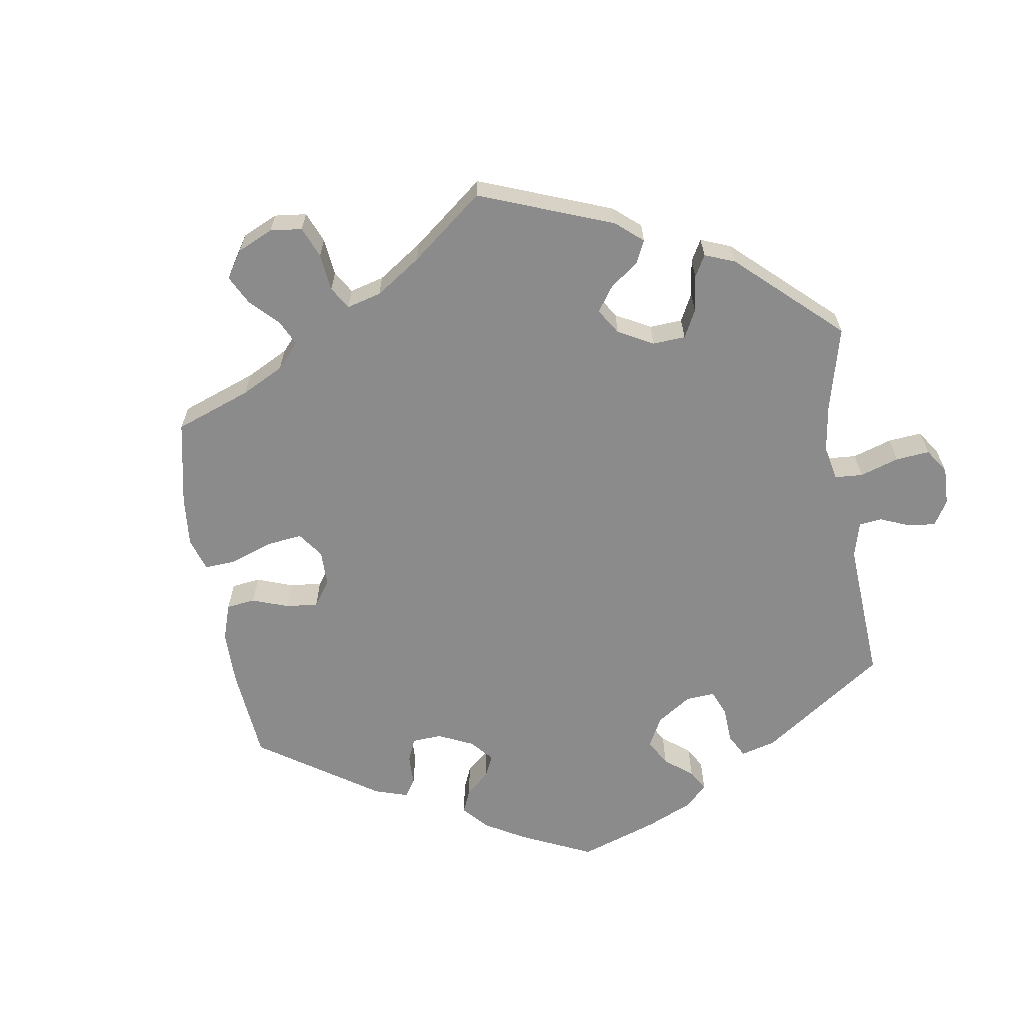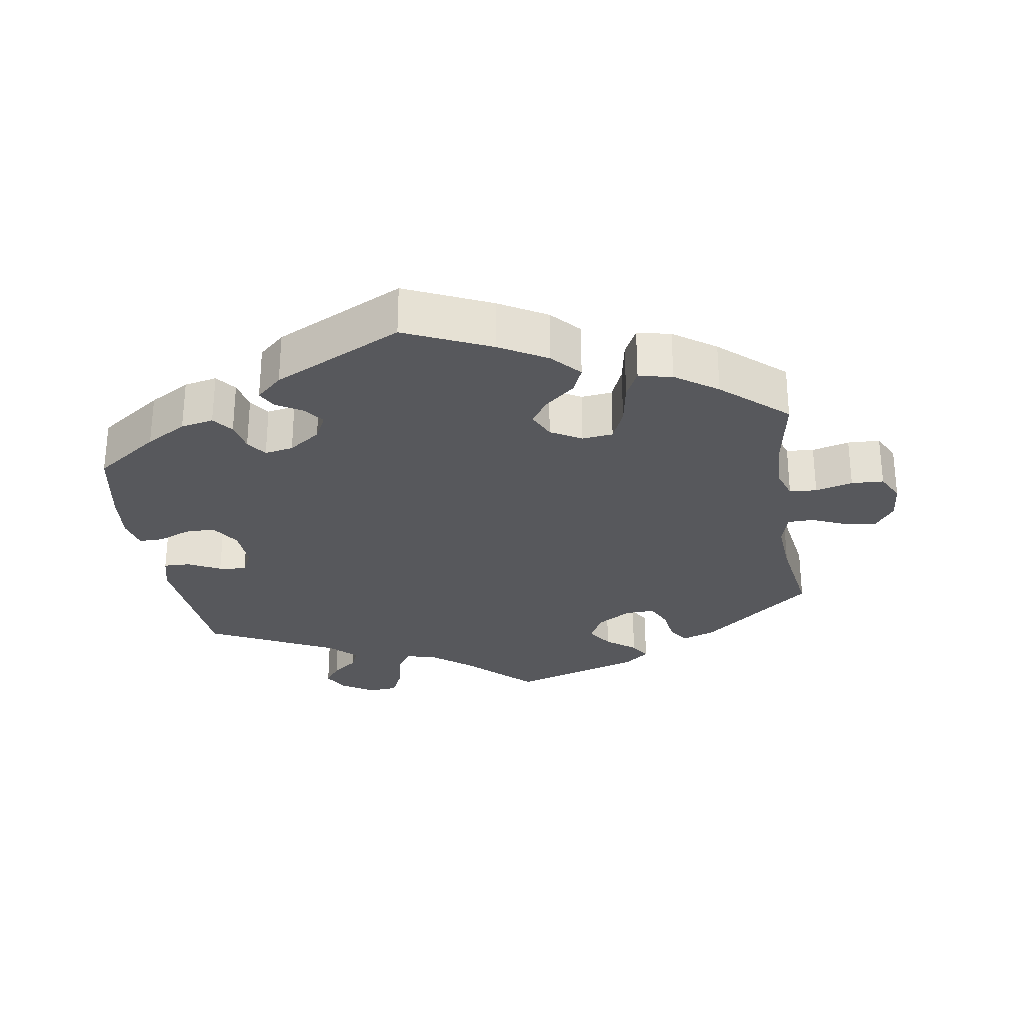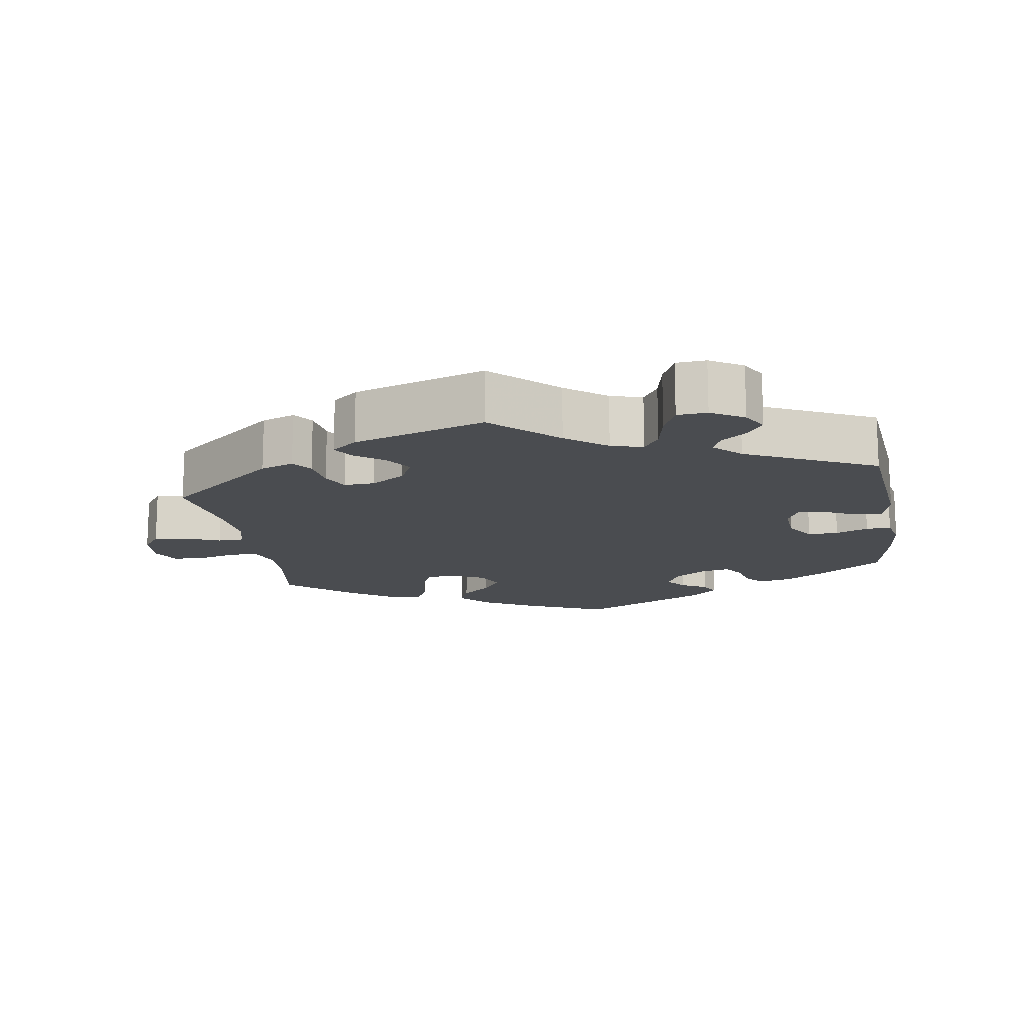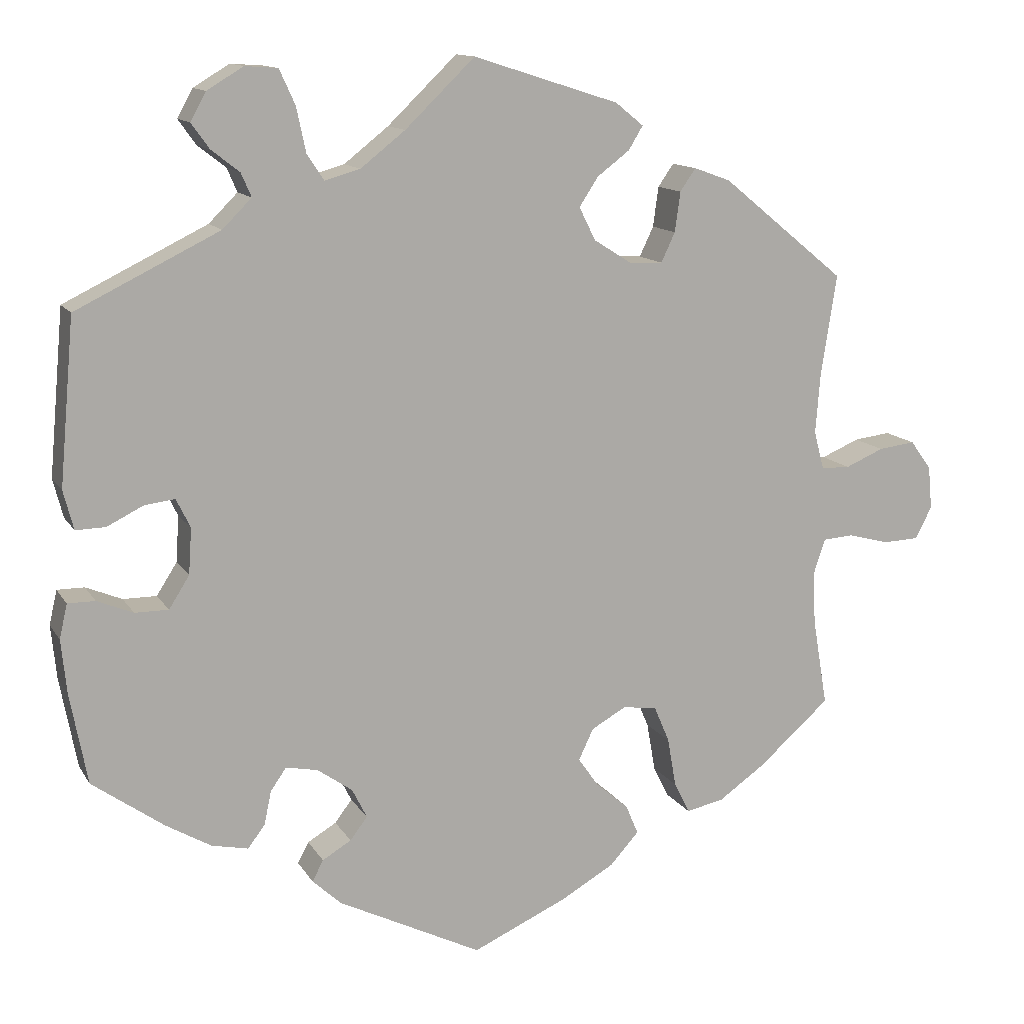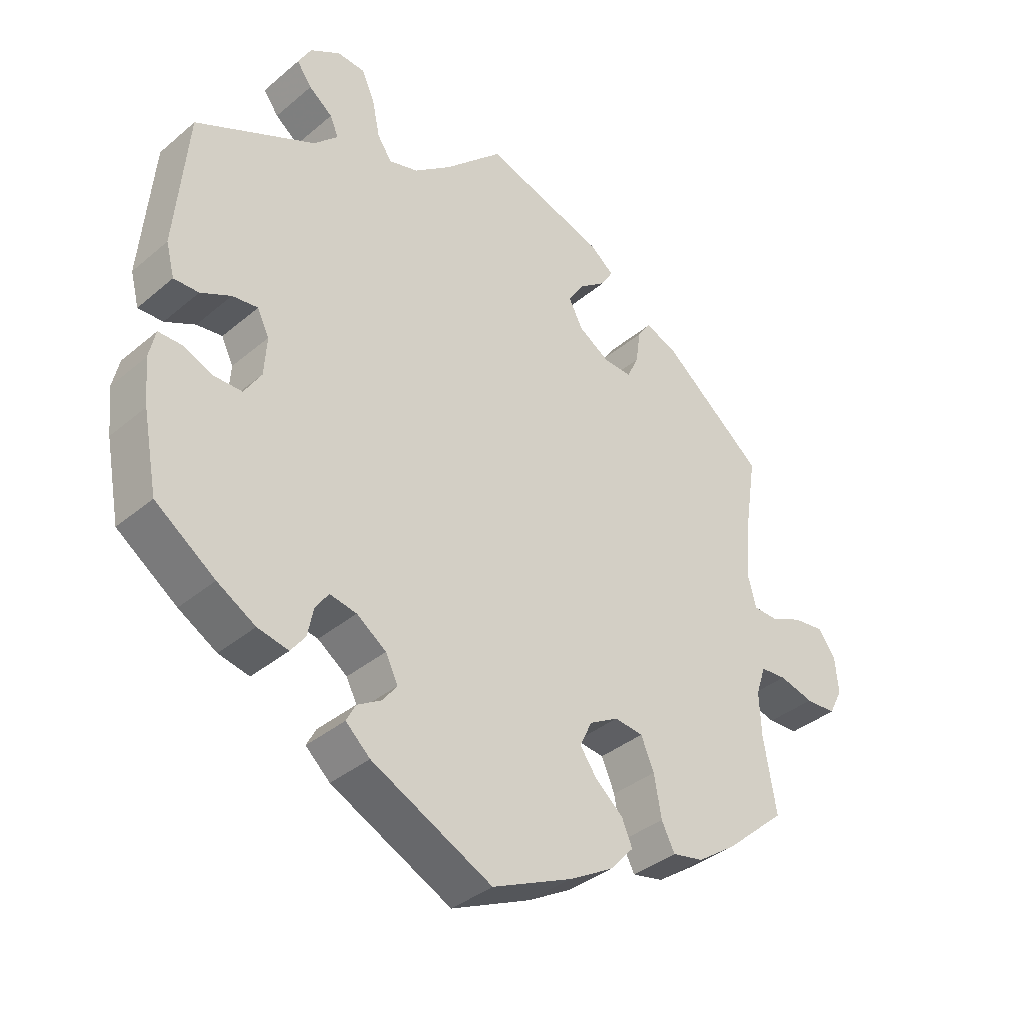
<metadata>
{"format":"obj","ext":"obj","renderer":"f3d","projection":"perspective","resolution":1024,"background":"white","views":[{"elev":-64.0,"azim":-51.1,"up":"+Y"},{"elev":-28.4,"azim":-171.1,"up":"+Y"},{"elev":-14.9,"azim":9.5,"up":"+Y"},{"elev":12.7,"azim":159.9,"up":"+Z"},{"elev":-37.0,"azim":137.2,"up":"+Z"}]}
</metadata>
<code>
v 0.089 0.07 0.492
v 0.146 0.07 0.447
v 0.191 0.07 0.434
v 0.213 0.07 0.467
v 0.225 0.07 0.524
v 0.245 0.07 0.568
v 0.287 0.07 0.571
v 0.333 0.07 0.543
v 0.353 0.07 0.507
v 0.33 0.07 0.475
v 0.294 0.07 0.447
v 0.281 0.07 0.417
v 0.318 0.07 0.38
v 0.501 0.07 0.29
v 0.52 0.07 0.079
v 0.507 0.07 0.029
v 0.469 0.07 0.03
v 0.423 0.07 0.053
v 0.384 0.07 0.058
v 0.366 0.07 0.021
v 0.37 0.07 -0.038
v 0.396 0.07 -0.079
v 0.439 0.07 -0.079
v 0.485 0.07 -0.06
v 0.52 0.07 -0.06
v 0.53 0.07 -0.104
v 0.523 0.07 -0.173
v 0.501 0.07 -0.289
v 0.41 0.07 -0.354
v 0.352 0.07 -0.388
v 0.305 0.07 -0.398
v 0.283 0.07 -0.369
v 0.274 0.07 -0.326
v 0.254 0.07 -0.297
v 0.213 0.07 -0.305
v 0.168 0.07 -0.337
v 0.149 0.07 -0.375
v 0.171 0.07 -0.404
v 0.208 0.07 -0.426
v 0.222 0.07 -0.453
v 0.185 0.07 -0.487
v 0.001 0.07 -0.578
v -0.121 0.07 -0.523
v -0.189 0.07 -0.484
v -0.226 0.07 -0.443
v -0.21 0.07 -0.405
v -0.168 0.07 -0.369
v -0.142 0.07 -0.332
v -0.161 0.07 -0.292
v -0.205 0.07 -0.267
v -0.249 0.07 -0.272
v -0.269 0.07 -0.319
v -0.28 0.07 -0.382
v -0.3 0.07 -0.422
v -0.348 0.07 -0.412
v -0.408 0.07 -0.37
v -0.5 0.07 -0.289
v -0.481 0.07 -0.176
v -0.478 0.07 -0.109
v -0.493 0.07 -0.064
v -0.532 0.07 -0.061
v -0.585 0.07 -0.075
v -0.631 0.07 -0.073
v -0.652 0.07 -0.032
v -0.647 0.07 0.023
v -0.62 0.07 0.06
v -0.573 0.07 0.054
v -0.524 0.07 0.033
v -0.487 0.07 0.034
v -0.474 0.07 0.083
v -0.48 0.07 0.16
v -0.5 0.07 0.289
v -0.342 0.07 0.418
v -0.295 0.07 0.435
v -0.275 0.07 0.406
v -0.268 0.07 0.355
v -0.25 0.07 0.317
v -0.207 0.07 0.319
v -0.159 0.07 0.349
v -0.138 0.07 0.391
v -0.162 0.07 0.428
v -0.204 0.07 0.46
v -0.222 0.07 0.49
v -0.186 0.07 0.519
v 0 0.07 0.578
v 0.089 0 0.492
v 0.146 0 0.447
v 0.191 0 0.434
v 0.213 0 0.467
v 0.225 0 0.524
v 0.245 0 0.568
v 0.287 0 0.571
v 0.333 0 0.543
v 0.353 0 0.507
v 0.33 0 0.475
v 0.294 0 0.447
v 0.281 0 0.417
v 0.318 0 0.38
v 0.501 0 0.29
v 0.52 0 0.079
v 0.507 0 0.029
v 0.469 0 0.03
v 0.423 0 0.053
v 0.384 0 0.058
v 0.366 0 0.021
v 0.37 0 -0.038
v 0.396 0 -0.079
v 0.439 0 -0.079
v 0.485 0 -0.06
v 0.52 0 -0.06
v 0.53 0 -0.104
v 0.523 0 -0.173
v 0.501 0 -0.289
v 0.41 0 -0.354
v 0.352 0 -0.388
v 0.305 0 -0.398
v 0.283 0 -0.369
v 0.274 0 -0.326
v 0.254 0 -0.297
v 0.213 0 -0.305
v 0.168 0 -0.337
v 0.149 0 -0.375
v 0.171 0 -0.404
v 0.208 0 -0.426
v 0.222 0 -0.453
v 0.185 0 -0.487
v 0.001 0 -0.578
v -0.121 0 -0.523
v -0.189 0 -0.484
v -0.226 0 -0.443
v -0.21 0 -0.405
v -0.168 0 -0.369
v -0.142 0 -0.332
v -0.161 0 -0.292
v -0.205 0 -0.267
v -0.249 0 -0.272
v -0.269 0 -0.319
v -0.28 0 -0.382
v -0.3 0 -0.422
v -0.348 0 -0.412
v -0.408 0 -0.37
v -0.5 0 -0.289
v -0.481 0 -0.176
v -0.478 0 -0.109
v -0.493 0 -0.064
v -0.532 0 -0.061
v -0.585 0 -0.075
v -0.631 0 -0.073
v -0.652 0 -0.032
v -0.647 0 0.023
v -0.62 0 0.06
v -0.573 0 0.054
v -0.524 0 0.033
v -0.487 0 0.034
v -0.474 0 0.083
v -0.48 0 0.16
v -0.5 0 0.289
v -0.342 0 0.418
v -0.295 0 0.435
v -0.275 0 0.406
v -0.268 0 0.355
v -0.25 0 0.317
v -0.207 0 0.319
v -0.159 0 0.349
v -0.138 0 0.391
v -0.162 0 0.428
v -0.204 0 0.46
v -0.222 0 0.49
v -0.186 0 0.519
v 0 0 0.578
f 84 85 1
f 81 82 83 84
f 80 81 84 1
f 79 80 1 2
f 78 79 2 3
f 73 74 75 76
f 71 72 73 76
f 70 71 76 77
f 69 70 77 78
f 65 66 67 68
f 65 68 69
f 64 65 69
f 61 62 63 64
f 60 61 64 69
f 59 60 69 78
f 55 56 57 58
f 52 53 54 55
f 51 52 55 58
f 50 51 58 59
f 44 45 46 47
f 44 47 48
f 43 44 48
f 42 43 48
f 41 42 48 49
f 38 39 40 41
f 37 38 41 49
f 30 31 32 33
f 30 33 34
f 29 30 34
f 28 29 34
f 27 28 34
f 26 27 34 35
f 23 24 25 26
f 22 23 26 35
f 15 16 17 18
f 13 14 15 18
f 12 13 18 19
f 8 9 10 11
f 8 11 12
f 7 8 12
f 4 5 6 7
f 3 4 7 12
f 36 37 49 50
f 21 22 35 36
f 20 21 36 50
f 20 50 59 78
f 19 20 78
f 3 12 19 78
f 86 170 169
f 169 168 167 166
f 86 169 166 165
f 87 86 165 164
f 88 87 164 163
f 161 160 159 158
f 161 158 157 156
f 162 161 156 155
f 163 162 155 154
f 153 152 151 150
f 154 153 150
f 154 150 149
f 149 148 147 146
f 154 149 146 145
f 163 154 145 144
f 143 142 141 140
f 140 139 138 137
f 143 140 137 136
f 144 143 136 135
f 132 131 130 129
f 133 132 129
f 133 129 128
f 133 128 127
f 134 133 127 126
f 126 125 124 123
f 134 126 123 122
f 118 117 116 115
f 119 118 115
f 119 115 114
f 119 114 113
f 119 113 112
f 120 119 112 111
f 111 110 109 108
f 120 111 108 107
f 103 102 101 100
f 103 100 99 98
f 104 103 98 97
f 96 95 94 93
f 97 96 93
f 97 93 92
f 92 91 90 89
f 97 92 89 88
f 135 134 122 121
f 121 120 107 106
f 135 121 106 105
f 163 144 135 105
f 163 105 104
f 163 104 97 88
f 1 86 87 2
f 2 87 88 3
f 3 88 89 4
f 4 89 90 5
f 5 90 91 6
f 6 91 92 7
f 7 92 93 8
f 8 93 94 9
f 9 94 95 10
f 10 95 96 11
f 11 96 97 12
f 12 97 98 13
f 13 98 99 14
f 14 99 100 15
f 15 100 101 16
f 16 101 102 17
f 17 102 103 18
f 18 103 104 19
f 19 104 105 20
f 20 105 106 21
f 21 106 107 22
f 22 107 108 23
f 23 108 109 24
f 24 109 110 25
f 25 110 111 26
f 26 111 112 27
f 27 112 113 28
f 28 113 114 29
f 29 114 115 30
f 30 115 116 31
f 31 116 117 32
f 32 117 118 33
f 33 118 119 34
f 34 119 120 35
f 35 120 121 36
f 36 121 122 37
f 37 122 123 38
f 38 123 124 39
f 39 124 125 40
f 40 125 126 41
f 41 126 127 42
f 42 127 128 43
f 43 128 129 44
f 44 129 130 45
f 45 130 131 46
f 46 131 132 47
f 47 132 133 48
f 48 133 134 49
f 49 134 135 50
f 50 135 136 51
f 51 136 137 52
f 52 137 138 53
f 53 138 139 54
f 54 139 140 55
f 55 140 141 56
f 56 141 142 57
f 57 142 143 58
f 58 143 144 59
f 59 144 145 60
f 60 145 146 61
f 61 146 147 62
f 62 147 148 63
f 63 148 149 64
f 64 149 150 65
f 65 150 151 66
f 66 151 152 67
f 67 152 153 68
f 68 153 154 69
f 69 154 155 70
f 70 155 156 71
f 71 156 157 72
f 72 157 158 73
f 73 158 159 74
f 74 159 160 75
f 75 160 161 76
f 76 161 162 77
f 77 162 163 78
f 78 163 164 79
f 79 164 165 80
f 80 165 166 81
f 81 166 167 82
f 82 167 168 83
f 83 168 169 84
f 84 169 170 85
f 85 170 86 1

</code>
